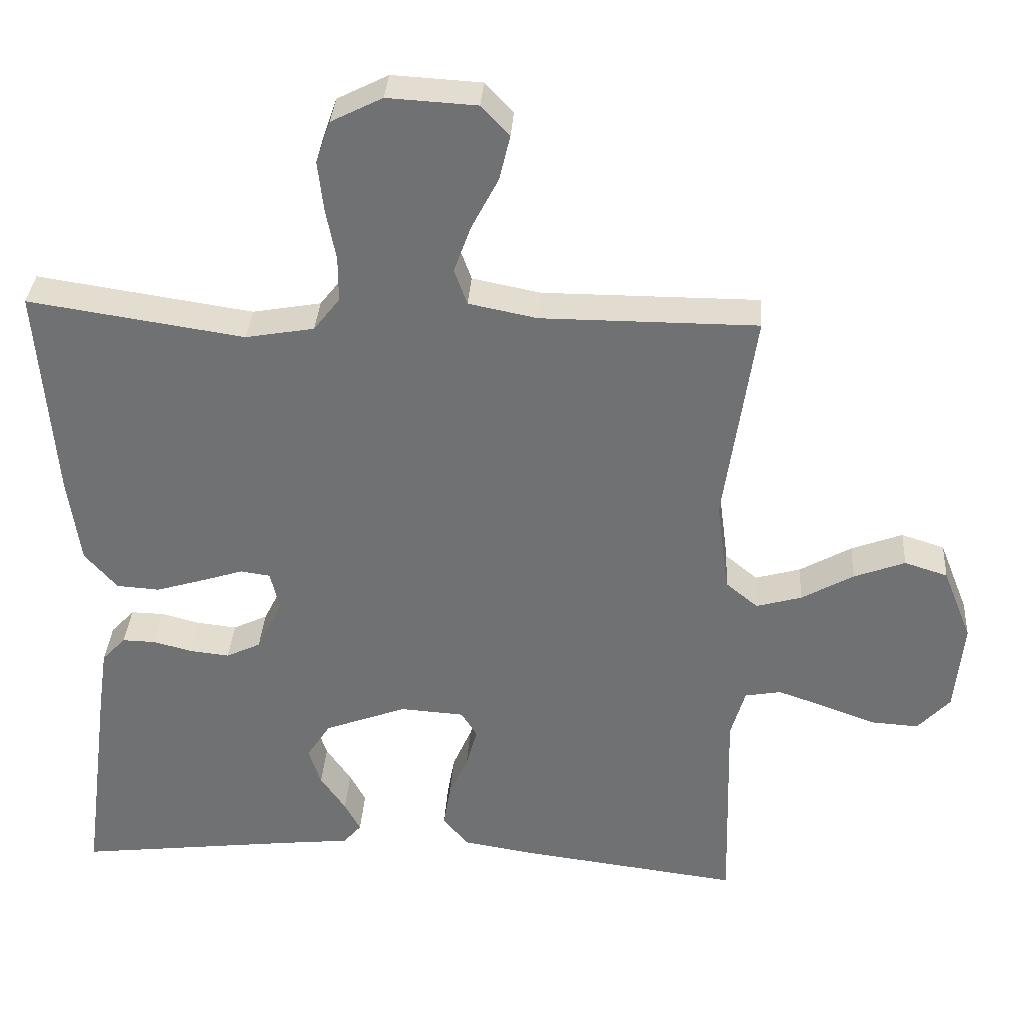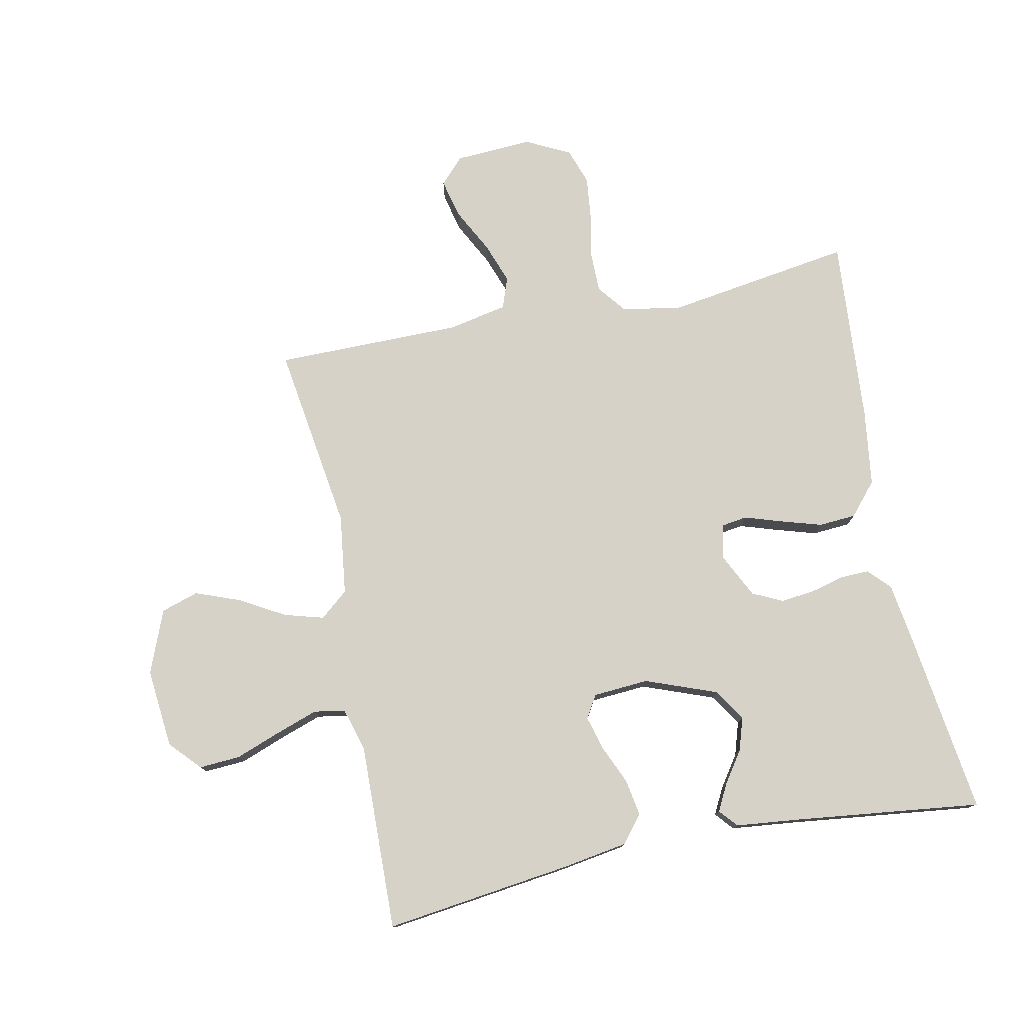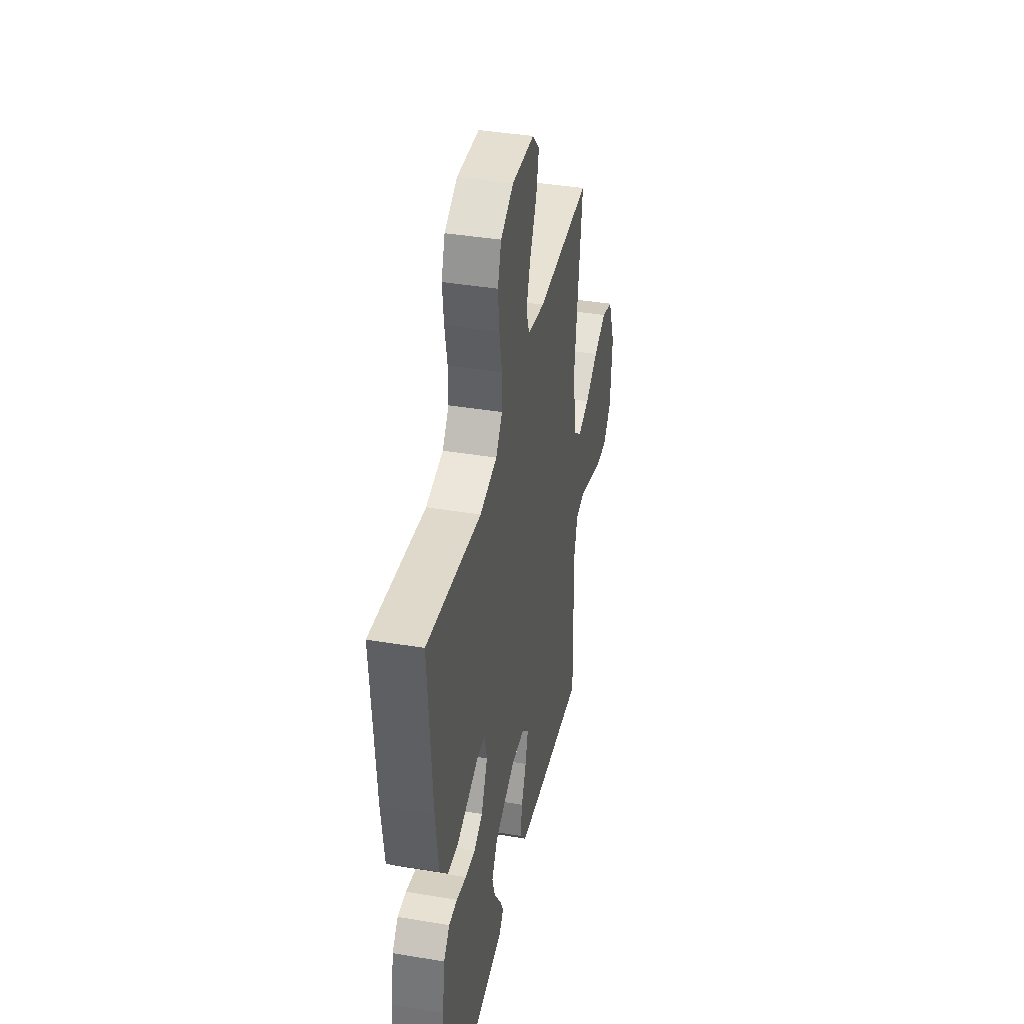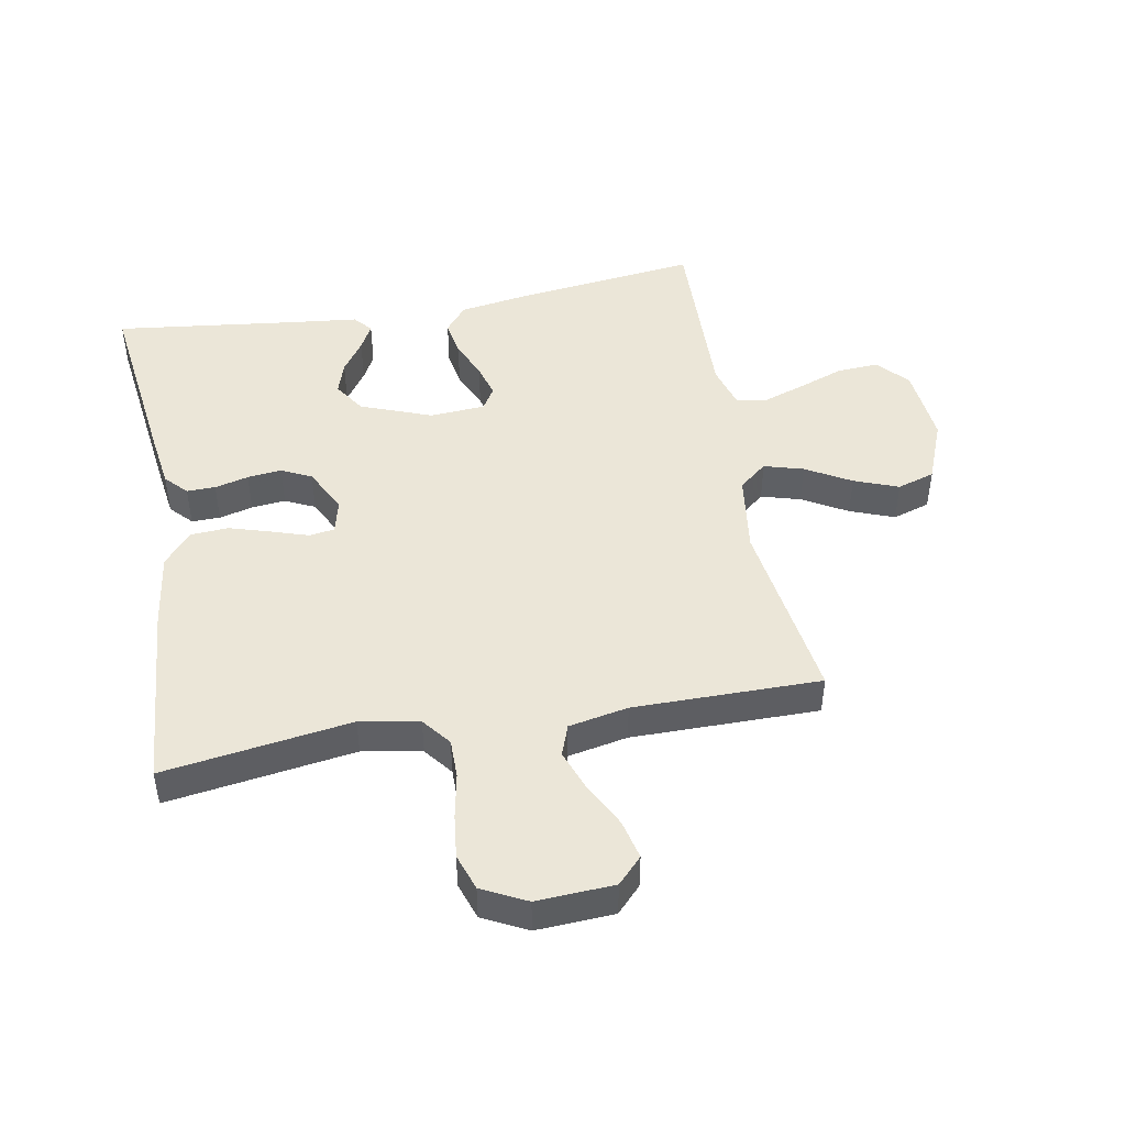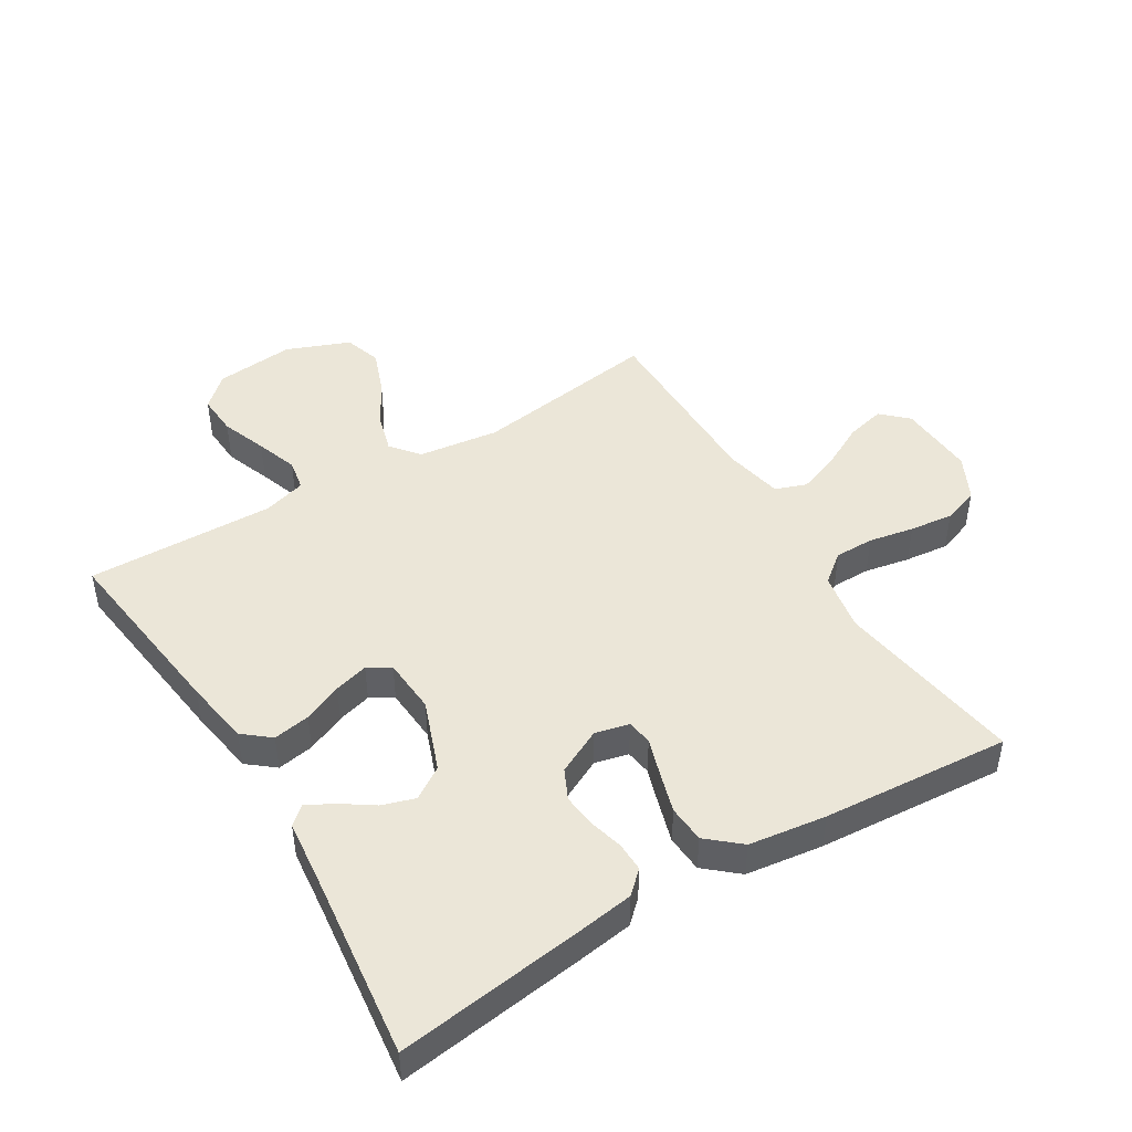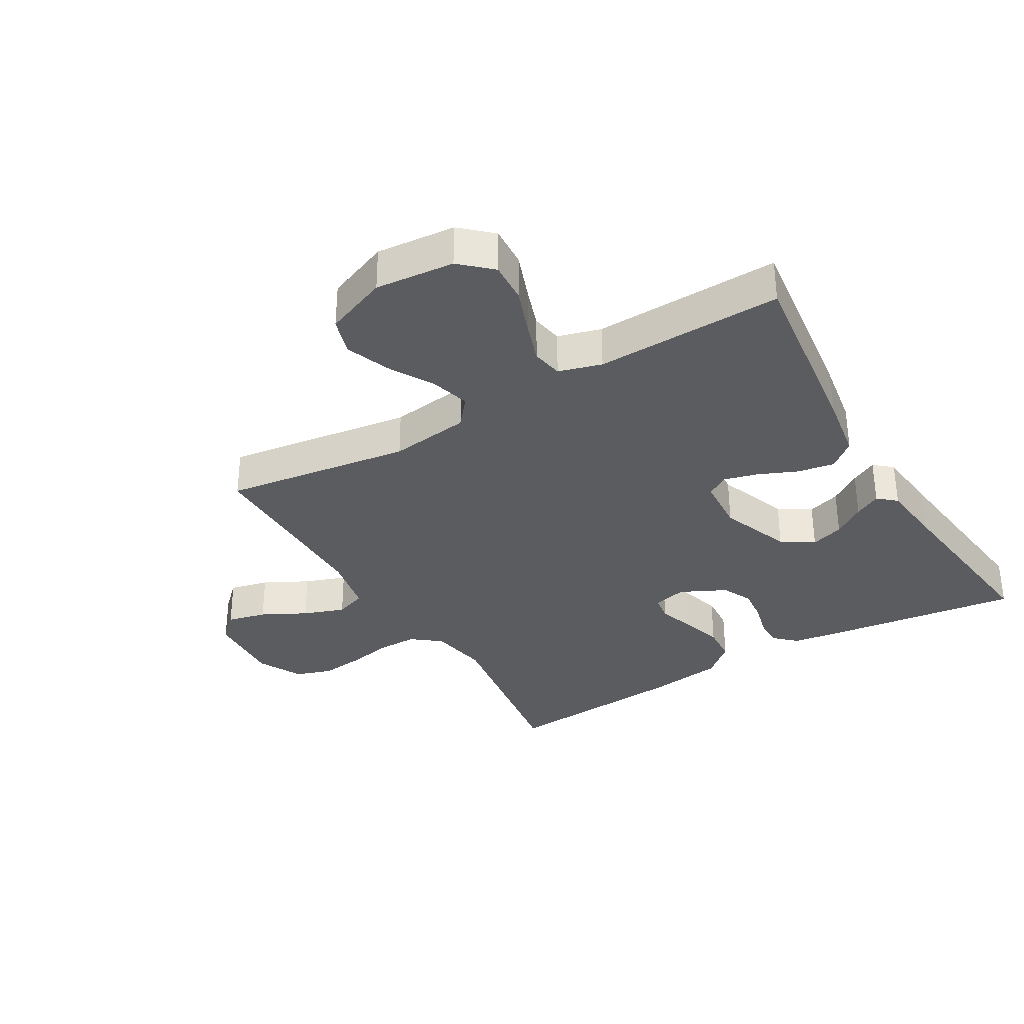
<metadata>
{"format":"obj","ext":"obj","renderer":"f3d","projection":"perspective","resolution":1024,"background":"white","views":[{"elev":34.3,"azim":3.8,"up":"+Z"},{"elev":77.4,"azim":168.4,"up":"+Y"},{"elev":39.7,"azim":-78.3,"up":"+Z"},{"elev":46.4,"azim":-10.2,"up":"+Y"},{"elev":46.2,"azim":-121.4,"up":"+Y"},{"elev":-33.7,"azim":120.6,"up":"+Y"}]}
</metadata>
<code>
v -0.5 0.07 -0.5
v -0.461 0.07 -0.2
v -0.448 0.07 -0.11
v -0.415 0.07 -0.075
v -0.369 0.07 -0.076
v -0.315 0.07 -0.09
v -0.26 0.07 -0.096
v -0.212 0.07 -0.073
v -0.176 0.07 0
v -0.189 0.07 0.054
v -0.23 0.07 0.06
v -0.289 0.07 0.041
v -0.355 0.07 0.021
v -0.415 0.07 0.025
v -0.46 0.07 0.077
v -0.477 0.07 0.2
v -0.5 0.07 0.5
v -0.2 0.07 0.455
v -0.105 0.07 0.472
v -0.069 0.07 0.518
v -0.069 0.07 0.581
v -0.083 0.07 0.653
v -0.091 0.07 0.723
v -0.071 0.07 0.781
v 0 0.07 0.817
v 0.124 0.07 0.81
v 0.163 0.07 0.769
v 0.148 0.07 0.706
v 0.111 0.07 0.635
v 0.087 0.07 0.569
v 0.105 0.07 0.519
v 0.2 0.07 0.5
v 0.5 0.07 0.5
v 0.457 0.07 0.2
v 0.474 0.07 0.071
v 0.519 0.07 0.034
v 0.582 0.07 0.052
v 0.654 0.07 0.093
v 0.725 0.07 0.12
v 0.785 0.07 0.101
v 0.825 0.07 0
v 0.813 0.07 -0.127
v 0.768 0.07 -0.176
v 0.702 0.07 -0.172
v 0.629 0.07 -0.145
v 0.562 0.07 -0.122
v 0.512 0.07 -0.131
v 0.492 0.07 -0.2
v 0.5 0.07 -0.5
v 0.2 0.07 -0.462
v 0.094 0.07 -0.445
v 0.059 0.07 -0.402
v 0.069 0.07 -0.343
v 0.096 0.07 -0.281
v 0.111 0.07 -0.226
v 0.089 0.07 -0.19
v 0 0.07 -0.184
v -0.114 0.07 -0.227
v -0.147 0.07 -0.278
v -0.13 0.07 -0.331
v -0.095 0.07 -0.382
v -0.073 0.07 -0.424
v -0.098 0.07 -0.453
v -0.2 0.07 -0.464
v -0.5 0 -0.5
v -0.461 0 -0.2
v -0.448 0 -0.11
v -0.415 0 -0.075
v -0.369 0 -0.076
v -0.315 0 -0.09
v -0.26 0 -0.096
v -0.212 0 -0.073
v -0.176 0 0
v -0.189 0 0.054
v -0.23 0 0.06
v -0.289 0 0.041
v -0.355 0 0.021
v -0.415 0 0.025
v -0.46 0 0.077
v -0.477 0 0.2
v -0.5 0 0.5
v -0.2 0 0.455
v -0.105 0 0.472
v -0.069 0 0.518
v -0.069 0 0.581
v -0.083 0 0.653
v -0.091 0 0.723
v -0.071 0 0.781
v 0 0 0.817
v 0.124 0 0.81
v 0.163 0 0.769
v 0.148 0 0.706
v 0.111 0 0.635
v 0.087 0 0.569
v 0.105 0 0.519
v 0.2 0 0.5
v 0.5 0 0.5
v 0.457 0 0.2
v 0.474 0 0.071
v 0.519 0 0.034
v 0.582 0 0.052
v 0.654 0 0.093
v 0.725 0 0.12
v 0.785 0 0.101
v 0.825 0 0
v 0.813 0 -0.127
v 0.768 0 -0.176
v 0.702 0 -0.172
v 0.629 0 -0.145
v 0.562 0 -0.122
v 0.512 0 -0.131
v 0.492 0 -0.2
v 0.5 0 -0.5
v 0.2 0 -0.462
v 0.094 0 -0.445
v 0.059 0 -0.402
v 0.069 0 -0.343
v 0.096 0 -0.281
v 0.111 0 -0.226
v 0.089 0 -0.19
v 0 0 -0.184
v -0.114 0 -0.227
v -0.147 0 -0.278
v -0.13 0 -0.331
v -0.095 0 -0.382
v -0.073 0 -0.424
v -0.098 0 -0.453
v -0.2 0 -0.464
f 61 62 63 64
f 60 61 64 1
f 59 60 1 2
f 58 59 2 3
f 57 58 3 4
f 56 57 4
f 51 52 53 54
f 51 54 55
f 48 49 50 51
f 47 48 51 55
f 42 43 44 45
f 42 45 46
f 41 42 46
f 40 41 46 47
f 37 38 39 40
f 36 37 40 47
f 32 33 34
f 31 32 34 35
f 26 27 28 29
f 26 29 30
f 25 26 30
f 24 25 30
f 21 22 23 24
f 21 24 30 31
f 15 16 17 18
f 15 18 19
f 14 15 19
f 11 12 13 14
f 11 14 19 20
f 4 5 6
f 56 4 6
f 56 6 7
f 36 47 55 56
f 35 36 56 7
f 20 21 31 35
f 10 11 20 35
f 9 10 35
f 8 9 35
f 7 8 35
f 128 127 126 125
f 65 128 125 124
f 66 65 124 123
f 67 66 123 122
f 68 67 122 121
f 68 121 120
f 118 117 116 115
f 119 118 115
f 115 114 113 112
f 119 115 112 111
f 109 108 107 106
f 110 109 106
f 110 106 105
f 111 110 105 104
f 104 103 102 101
f 111 104 101 100
f 98 97 96
f 99 98 96 95
f 93 92 91 90
f 94 93 90
f 94 90 89
f 94 89 88
f 88 87 86 85
f 95 94 88 85
f 82 81 80 79
f 83 82 79
f 83 79 78
f 78 77 76 75
f 84 83 78 75
f 70 69 68
f 70 68 120
f 71 70 120
f 120 119 111 100
f 71 120 100 99
f 99 95 85 84
f 99 84 75 74
f 99 74 73
f 99 73 72
f 99 72 71
f 1 65 66 2
f 2 66 67 3
f 3 67 68 4
f 4 68 69 5
f 5 69 70 6
f 6 70 71 7
f 7 71 72 8
f 8 72 73 9
f 9 73 74 10
f 10 74 75 11
f 11 75 76 12
f 12 76 77 13
f 13 77 78 14
f 14 78 79 15
f 15 79 80 16
f 16 80 81 17
f 17 81 82 18
f 18 82 83 19
f 19 83 84 20
f 20 84 85 21
f 21 85 86 22
f 22 86 87 23
f 23 87 88 24
f 24 88 89 25
f 25 89 90 26
f 26 90 91 27
f 27 91 92 28
f 28 92 93 29
f 29 93 94 30
f 30 94 95 31
f 31 95 96 32
f 32 96 97 33
f 33 97 98 34
f 34 98 99 35
f 35 99 100 36
f 36 100 101 37
f 37 101 102 38
f 38 102 103 39
f 39 103 104 40
f 40 104 105 41
f 41 105 106 42
f 42 106 107 43
f 43 107 108 44
f 44 108 109 45
f 45 109 110 46
f 46 110 111 47
f 47 111 112 48
f 48 112 113 49
f 49 113 114 50
f 50 114 115 51
f 51 115 116 52
f 52 116 117 53
f 53 117 118 54
f 54 118 119 55
f 55 119 120 56
f 56 120 121 57
f 57 121 122 58
f 58 122 123 59
f 59 123 124 60
f 60 124 125 61
f 61 125 126 62
f 62 126 127 63
f 63 127 128 64
f 64 128 65 1

</code>
